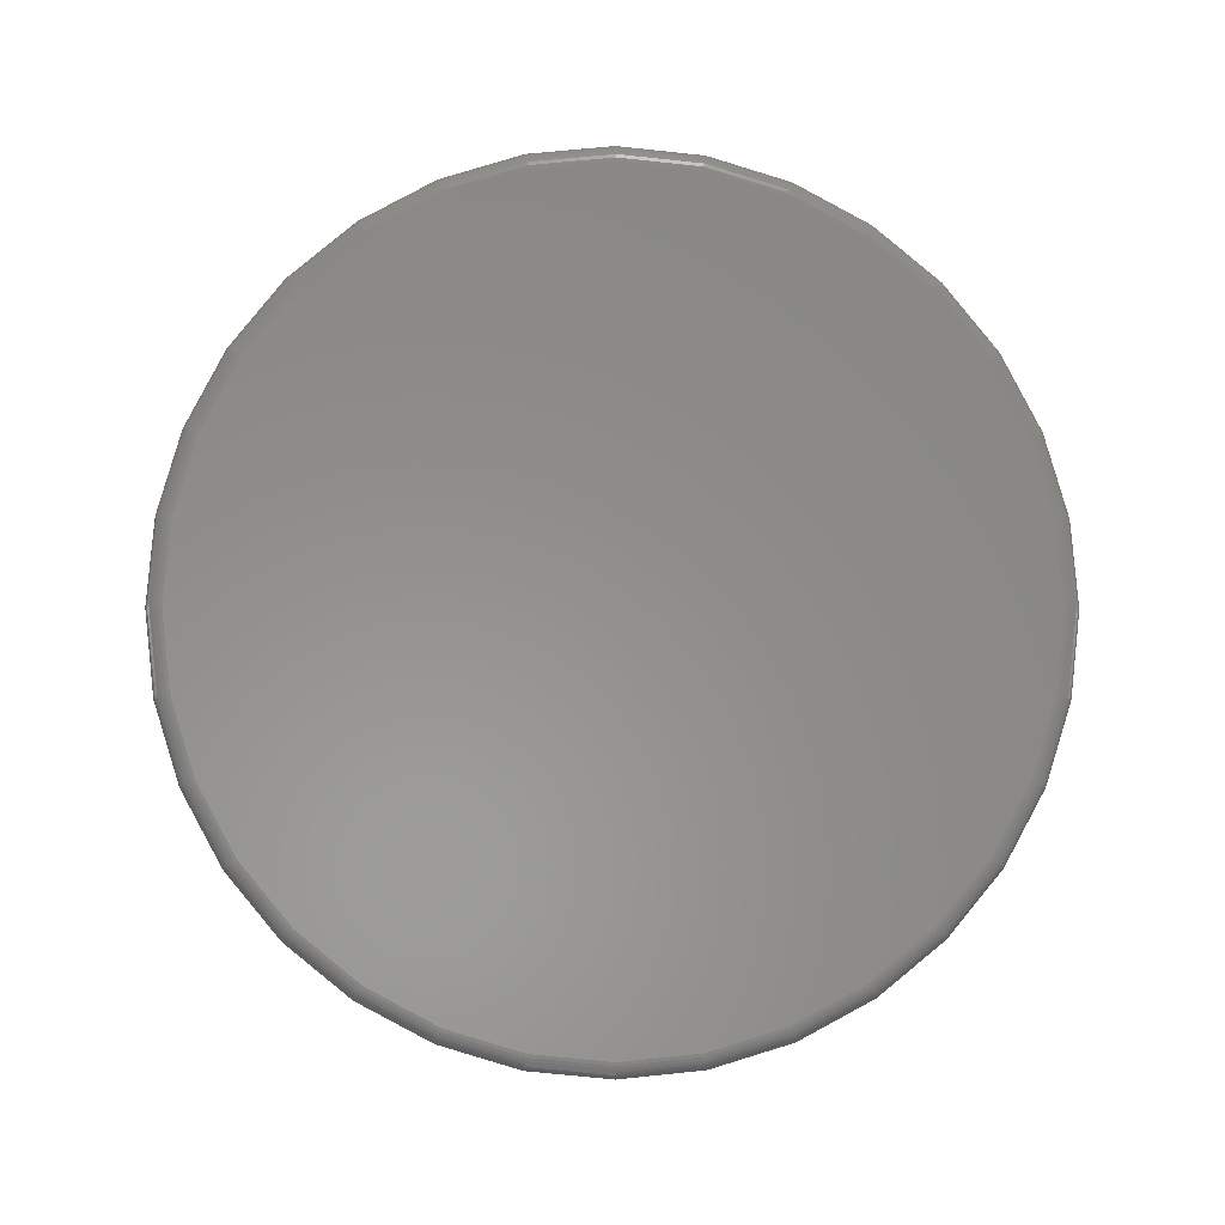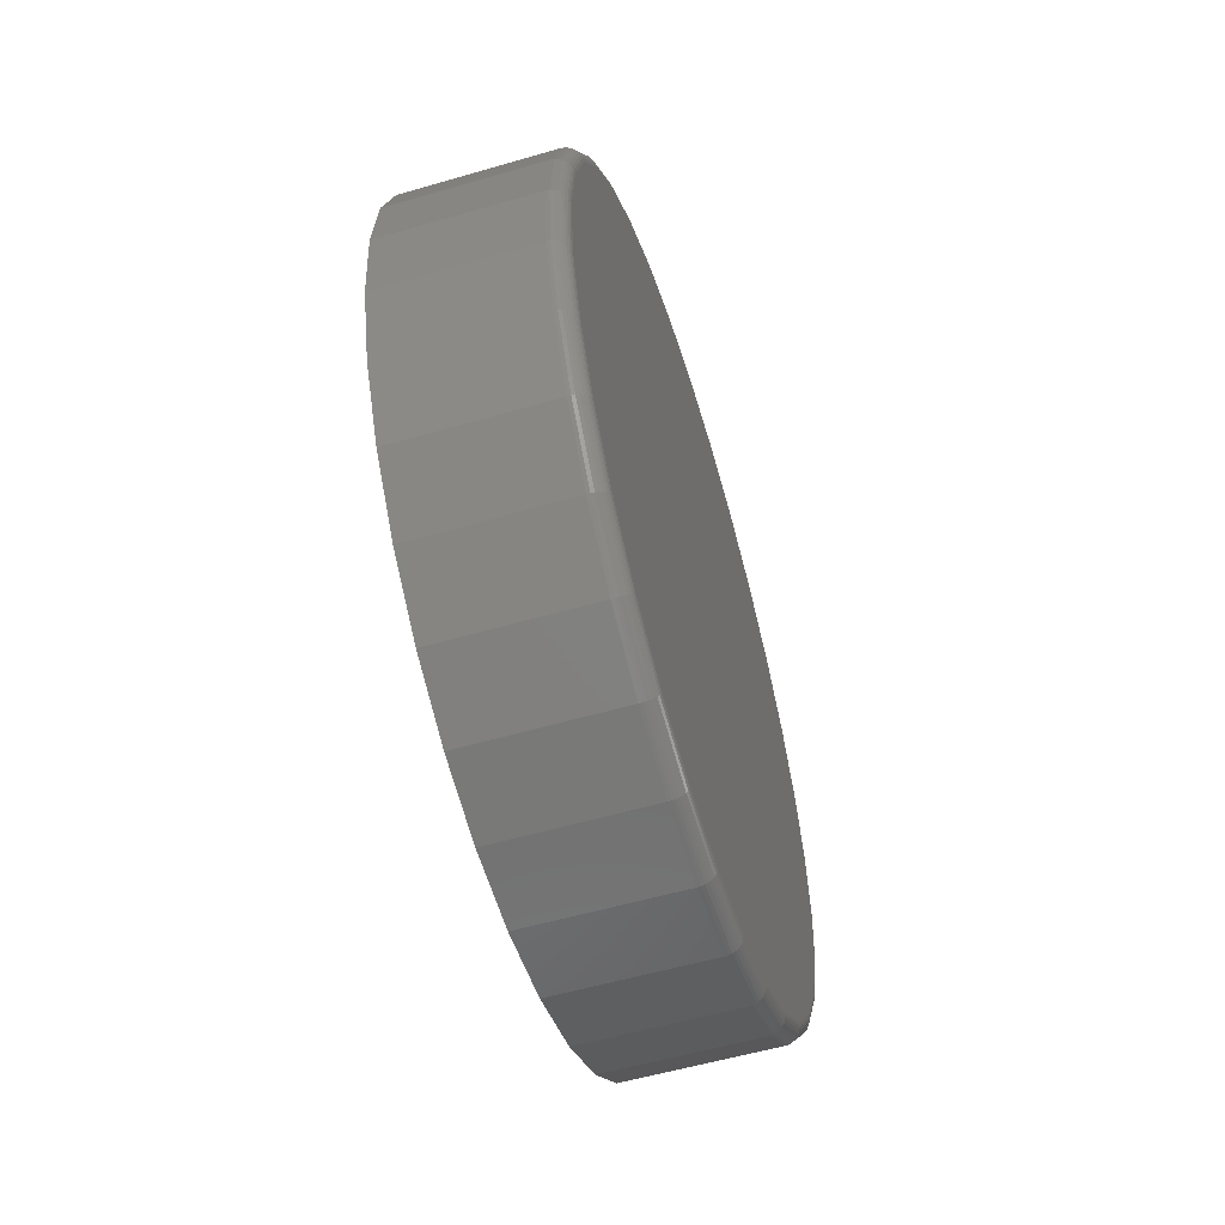
<metadata>
{"format":"stl","ext":"stl","renderer":"f3d","projection":"perspective","resolution":1024,"background":"white","views":[{"elev":-2.9,"azim":87.9,"up":"+Y"},{"elev":-56.5,"azim":16.9,"up":"+Y"}]}
</metadata>
<code>
# stl→obj: 320 verts, 636 faces
v 0.07812 -0.02755 0.07973
v 0.07812 0.04334 0.07973
v 0.07812 0.007895 0.08322
v 0.07812 -0.06162 0.0694
v 0.07812 0.07741 0.0694
v 0.07812 0.07741 -0.2663
v 0.07812 -0.02755 -0.2766
v 0.07812 0.04334 -0.2766
v 0.07812 0.007895 -0.2801
v 0.07812 0.1088 0.05261
v 0.07812 -0.09303 0.05261
v 0.07812 0.1363 0.03002
v 0.07812 -0.1206 0.03002
v 0.07812 0.1589 0.002488
v 0.07812 -0.1432 0.002488
v 0.07812 0.1757 -0.02892
v 0.07812 -0.1599 -0.02892
v 0.07812 0.1861 -0.063
v 0.07812 -0.1703 -0.063
v 0.07812 0.1896 -0.09844
v 0.07812 -0.1738 -0.09844
v 0.07812 0.1861 -0.1339
v 0.07812 -0.1703 -0.1339
v 0.07812 0.1757 -0.168
v 0.07812 -0.1599 -0.168
v 0.07812 0.1589 -0.1994
v 0.07812 -0.1432 -0.1994
v 0.07812 0.1363 -0.2269
v 0.07812 -0.1206 -0.2269
v 0.07812 0.1088 -0.2495
v 0.07812 -0.09303 -0.2495
v 0.07812 -0.06162 -0.2663
v -1.388e-17 0.1974 -0.09844
v 0.07031 0.1974 -0.09844
v -1.183e-17 0.1937 -0.1354
v 0.07031 0.1937 -0.1354
v -9.853e-18 0.1829 -0.1709
v 0.07031 0.1829 -0.1709
v -8.034e-18 0.1654 -0.2037
v 0.07031 0.1654 -0.2037
v -6.441e-18 0.1419 -0.2324
v 0.07031 0.1419 -0.2324
v -5.132e-18 0.1132 -0.256
v 0.07031 0.1132 -0.256
v -4.161e-18 0.0804 -0.2735
v 0.07031 0.0804 -0.2735
v -3.562e-18 0.04486 -0.2843
v 0.07031 0.04486 -0.2843
v -3.36e-18 0.007895 -0.2879
v 0.07031 0.007895 -0.2879
v -3.562e-18 -0.02907 -0.2843
v 0.07031 -0.02907 -0.2843
v -4.161e-18 -0.06461 -0.2735
v 0.07031 -0.06461 -0.2735
v -5.132e-18 -0.09737 -0.256
v 0.07031 -0.09737 -0.256
v -6.441e-18 -0.1261 -0.2324
v 0.07031 -0.1261 -0.2324
v -8.034e-18 -0.1496 -0.2037
v 0.07031 -0.1496 -0.2037
v -9.853e-18 -0.1672 -0.1709
v 0.07031 -0.1672 -0.1709
v -1.183e-17 -0.1779 -0.1354
v 0.07031 -0.1779 -0.1354
v -1.388e-17 -0.1816 -0.09844
v 0.07031 -0.1816 -0.09844
v -1.593e-17 -0.1779 -0.06147
v 0.07031 -0.1779 -0.06147
v -1.79e-17 -0.1672 -0.02593
v 0.07031 -0.1672 -0.02593
v -1.972e-17 -0.1496 0.006828
v 0.07031 -0.1496 0.006828
v -2.132e-17 -0.1261 0.03554
v 0.07031 -0.1261 0.03554
v -2.262e-17 -0.09737 0.0591
v 0.07031 -0.09737 0.0591
v -2.36e-17 -0.06461 0.07661
v 0.07031 -0.06461 0.07661
v -2.419e-17 -0.02907 0.0874
v 0.07031 -0.02907 0.0874
v -2.44e-17 0.007895 0.09104
v 0.07031 0.007895 0.09104
v -2.419e-17 0.04486 0.0874
v 0.07031 0.04486 0.0874
v -2.36e-17 0.0804 0.07661
v 0.07031 0.0804 0.07661
v -2.262e-17 0.1132 0.0591
v 0.07031 0.1132 0.0591
v -2.132e-17 0.1419 0.03554
v 0.07031 0.1419 0.03554
v -1.972e-17 0.1654 0.006828
v 0.07031 0.1654 0.006828
v -1.79e-17 0.1829 -0.02593
v 0.07031 0.1829 -0.02593
v -1.593e-17 0.1937 -0.06147
v 0.07031 0.1937 -0.06147
v 0.07797 -0.1753 -0.09844
v 0.07797 -0.1718 -0.0627
v 0.07753 -0.1768 -0.09844
v 0.07753 -0.1732 -0.06241
v 0.07681 -0.1781 -0.09844
v 0.07681 -0.1745 -0.06215
v 0.07584 -0.1793 -0.09844
v 0.07584 -0.1757 -0.06192
v 0.07465 -0.1803 -0.09844
v 0.07465 -0.1766 -0.06173
v 0.0733 -0.181 -0.09844
v 0.0733 -0.1774 -0.06159
v 0.07184 -0.1814 -0.09844
v 0.07184 -0.1778 -0.0615
v 0.07797 0.1876 -0.0627
v 0.07797 0.1911 -0.09844
v 0.07753 0.189 -0.06241
v 0.07753 0.1925 -0.09844
v 0.07681 0.1903 -0.06215
v 0.07681 0.1939 -0.09844
v 0.07584 0.1915 -0.06192
v 0.07584 0.1951 -0.09844
v 0.07465 0.1924 -0.06173
v 0.07465 0.1961 -0.09844
v 0.0733 0.1931 -0.06159
v 0.0733 0.1968 -0.09844
v 0.07184 0.1936 -0.0615
v 0.07184 0.1972 -0.09844
v 0.07797 0.1771 -0.02834
v 0.07753 0.1785 -0.02777
v 0.07681 0.1797 -0.02726
v 0.07584 0.1808 -0.0268
v 0.07465 0.1817 -0.02643
v 0.0733 0.1824 -0.02616
v 0.07184 0.1828 -0.02599
v 0.07797 0.1602 0.003335
v 0.07753 0.1614 0.004149
v 0.07681 0.1625 0.004899
v 0.07584 0.1635 0.005557
v 0.07465 0.1643 0.006097
v 0.0733 0.1649 0.006498
v 0.07184 0.1653 0.006745
v 0.07797 0.1374 0.03109
v 0.07753 0.1385 0.03213
v 0.07681 0.1394 0.03309
v 0.07584 0.1403 0.03392
v 0.07465 0.1409 0.03461
v 0.0733 0.1415 0.03512
v 0.07184 0.1418 0.03543
v 0.07797 0.1097 0.05388
v 0.07753 0.1105 0.05509
v 0.07681 0.1112 0.05622
v 0.07584 0.1119 0.0572
v 0.07465 0.1124 0.05801
v 0.0733 0.1128 0.05861
v 0.07184 0.1131 0.05898
v 0.07797 0.078 0.0708
v 0.07753 0.07856 0.07216
v 0.07681 0.07907 0.07341
v 0.07584 0.07953 0.0745
v 0.07465 0.0799 0.0754
v 0.0733 0.08018 0.07606
v 0.07184 0.08035 0.07647
v 0.07797 0.04363 0.08123
v 0.07753 0.04392 0.08267
v 0.07681 0.04418 0.08399
v 0.07584 0.04441 0.08515
v 0.07465 0.0446 0.0861
v 0.0733 0.04474 0.08681
v 0.07184 0.04483 0.08725
v 0.07797 0.007895 0.08475
v 0.07753 0.007895 0.08621
v 0.07681 0.007895 0.08756
v 0.07584 0.007895 0.08875
v 0.07465 0.007895 0.08972
v 0.0733 0.007895 0.09044
v 0.07184 0.007895 0.09089
v 0.07797 -0.02784 0.08123
v 0.07753 -0.02813 0.08267
v 0.07681 -0.02839 0.08399
v 0.07584 -0.02862 0.08515
v 0.07465 -0.02881 0.0861
v 0.0733 -0.02895 0.08681
v 0.07184 -0.02904 0.08725
v 0.07797 -0.06221 0.0708
v 0.07753 -0.06277 0.07216
v 0.07681 -0.06328 0.07341
v 0.07584 -0.06374 0.0745
v 0.07465 -0.06411 0.0754
v 0.0733 -0.06439 0.07606
v 0.07184 -0.06456 0.07647
v 0.07797 -0.09388 0.05388
v 0.07753 -0.09469 0.05509
v 0.07681 -0.09544 0.05622
v 0.07584 -0.0961 0.0572
v 0.07465 -0.09664 0.05801
v 0.0733 -0.09704 0.05861
v 0.07184 -0.09729 0.05898
v 0.07797 -0.1216 0.03109
v 0.07753 -0.1227 0.03213
v 0.07681 -0.1236 0.03309
v 0.07584 -0.1245 0.03392
v 0.07465 -0.1252 0.03461
v 0.0733 -0.1257 0.03512
v 0.07184 -0.126 0.03543
v 0.07797 -0.1444 0.003335
v 0.07753 -0.1456 0.004149
v 0.07681 -0.1468 0.004899
v 0.07584 -0.1477 0.005557
v 0.07465 -0.1486 0.006097
v 0.0733 -0.1492 0.006498
v 0.07184 -0.1495 0.006745
v 0.07797 -0.1613 -0.02834
v 0.07753 -0.1627 -0.02777
v 0.07681 -0.1639 -0.02726
v 0.07584 -0.165 -0.0268
v 0.07465 -0.1659 -0.02643
v 0.0733 -0.1666 -0.02616
v 0.07184 -0.167 -0.02599
v 0.07797 0.1876 -0.1342
v 0.07753 0.189 -0.1345
v 0.07681 0.1903 -0.1347
v 0.07584 0.1915 -0.135
v 0.07465 0.1924 -0.1351
v 0.0733 0.1931 -0.1353
v 0.07184 0.1936 -0.1354
v 0.07797 -0.1718 -0.1342
v 0.07753 -0.1732 -0.1345
v 0.07681 -0.1745 -0.1347
v 0.07584 -0.1757 -0.135
v 0.07465 -0.1766 -0.1351
v 0.0733 -0.1774 -0.1353
v 0.07184 -0.1778 -0.1354
v 0.07797 -0.1613 -0.1685
v 0.07753 -0.1627 -0.1691
v 0.07681 -0.1639 -0.1696
v 0.07584 -0.165 -0.1701
v 0.07465 -0.1659 -0.1704
v 0.0733 -0.1666 -0.1707
v 0.07184 -0.167 -0.1709
v 0.07797 -0.1444 -0.2002
v 0.07753 -0.1456 -0.201
v 0.07681 -0.1468 -0.2018
v 0.07584 -0.1477 -0.2024
v 0.07465 -0.1486 -0.203
v 0.0733 -0.1492 -0.2034
v 0.07184 -0.1495 -0.2036
v 0.07797 -0.1216 -0.228
v 0.07753 -0.1227 -0.229
v 0.07681 -0.1236 -0.23
v 0.07584 -0.1245 -0.2308
v 0.07465 -0.1252 -0.2315
v 0.0733 -0.1257 -0.232
v 0.07184 -0.126 -0.2323
v 0.07797 -0.09388 -0.2508
v 0.07753 -0.09469 -0.252
v 0.07681 -0.09544 -0.2531
v 0.07584 -0.0961 -0.2541
v 0.07465 -0.09664 -0.2549
v 0.0733 -0.09704 -0.2555
v 0.07184 -0.09729 -0.2559
v 0.07797 -0.06221 -0.2677
v 0.07753 -0.06277 -0.269
v 0.07681 -0.06328 -0.2703
v 0.07584 -0.06374 -0.2714
v 0.07465 -0.06411 -0.2723
v 0.0733 -0.06439 -0.2729
v 0.07184 -0.06456 -0.2733
v 0.07797 -0.02784 -0.2781
v 0.07753 -0.02813 -0.2795
v 0.07681 -0.02839 -0.2809
v 0.07584 -0.02862 -0.282
v 0.07465 -0.02881 -0.283
v 0.0733 -0.02895 -0.2837
v 0.07184 -0.02904 -0.2841
v 0.07797 0.007895 -0.2816
v 0.07753 0.007895 -0.2831
v 0.07681 0.007895 -0.2844
v 0.07584 0.007895 -0.2856
v 0.07465 0.007895 -0.2866
v 0.0733 0.007895 -0.2873
v 0.07184 0.007895 -0.2878
v 0.07797 0.04363 -0.2781
v 0.07753 0.04392 -0.2795
v 0.07681 0.04418 -0.2809
v 0.07584 0.04441 -0.282
v 0.07465 0.0446 -0.283
v 0.0733 0.04474 -0.2837
v 0.07184 0.04483 -0.2841
v 0.07797 0.078 -0.2677
v 0.07753 0.07856 -0.269
v 0.07681 0.07907 -0.2703
v 0.07584 0.07953 -0.2714
v 0.07465 0.0799 -0.2723
v 0.0733 0.08018 -0.2729
v 0.07184 0.08035 -0.2733
v 0.07797 0.1097 -0.2508
v 0.07753 0.1105 -0.252
v 0.07681 0.1112 -0.2531
v 0.07584 0.1119 -0.2541
v 0.07465 0.1124 -0.2549
v 0.0733 0.1128 -0.2555
v 0.07184 0.1131 -0.2559
v 0.07797 0.1374 -0.228
v 0.07753 0.1385 -0.229
v 0.07681 0.1394 -0.23
v 0.07584 0.1403 -0.2308
v 0.07465 0.1409 -0.2315
v 0.0733 0.1415 -0.232
v 0.07184 0.1418 -0.2323
v 0.07797 0.1602 -0.2002
v 0.07753 0.1614 -0.201
v 0.07681 0.1625 -0.2018
v 0.07584 0.1635 -0.2024
v 0.07465 0.1643 -0.203
v 0.0733 0.1649 -0.2034
v 0.07184 0.1653 -0.2036
v 0.07797 0.1771 -0.1685
v 0.07753 0.1785 -0.1691
v 0.07681 0.1797 -0.1696
v 0.07584 0.1808 -0.1701
v 0.07465 0.1817 -0.1704
v 0.0733 0.1824 -0.1707
v 0.07184 0.1828 -0.1709
f 1 2 3
f 2 1 4
f 2 4 5
f 6 7 8
f 8 7 9
f 5 4 10
f 10 4 11
f 10 11 12
f 12 11 13
f 12 13 14
f 14 13 15
f 14 15 16
f 16 15 17
f 16 17 18
f 18 17 19
f 18 19 20
f 20 19 21
f 20 21 22
f 22 21 23
f 22 23 24
f 24 23 25
f 24 25 26
f 26 25 27
f 26 27 28
f 28 27 29
f 28 29 30
f 30 29 31
f 30 31 6
f 6 31 32
f 6 32 7
f 33 34 35
f 35 34 36
f 35 36 37
f 37 36 38
f 37 38 39
f 39 38 40
f 39 40 41
f 41 40 42
f 41 42 43
f 43 42 44
f 43 44 45
f 45 44 46
f 45 46 47
f 47 46 48
f 47 48 49
f 49 48 50
f 49 50 51
f 51 50 52
f 51 52 53
f 53 52 54
f 53 54 55
f 55 54 56
f 55 56 57
f 57 56 58
f 57 58 59
f 59 58 60
f 59 60 61
f 61 60 62
f 61 62 63
f 63 62 64
f 63 64 65
f 65 64 66
f 65 66 67
f 67 66 68
f 67 68 69
f 69 68 70
f 69 70 71
f 71 70 72
f 71 72 73
f 73 72 74
f 73 74 75
f 75 74 76
f 75 76 77
f 77 76 78
f 77 78 79
f 79 78 80
f 79 80 81
f 81 80 82
f 81 82 83
f 83 82 84
f 83 84 85
f 85 84 86
f 85 86 87
f 87 86 88
f 87 88 89
f 89 88 90
f 89 90 91
f 91 90 92
f 91 92 93
f 93 92 94
f 93 94 95
f 95 94 96
f 95 96 33
f 33 96 34
f 21 19 97
f 97 19 98
f 97 98 99
f 99 98 100
f 99 100 101
f 101 100 102
f 101 102 103
f 103 102 104
f 103 104 105
f 105 104 106
f 105 106 107
f 107 106 108
f 107 108 109
f 109 108 110
f 109 110 66
f 66 110 68
f 18 20 111
f 111 20 112
f 111 112 113
f 113 112 114
f 113 114 115
f 115 114 116
f 115 116 117
f 117 116 118
f 117 118 119
f 119 118 120
f 119 120 121
f 121 120 122
f 121 122 123
f 123 122 124
f 123 124 96
f 96 124 34
f 16 18 125
f 125 18 111
f 125 111 126
f 126 111 113
f 126 113 127
f 127 113 115
f 127 115 128
f 128 115 117
f 128 117 129
f 129 117 119
f 129 119 130
f 130 119 121
f 130 121 131
f 131 121 123
f 131 123 94
f 94 123 96
f 14 16 132
f 132 16 125
f 132 125 133
f 133 125 126
f 133 126 134
f 134 126 127
f 134 127 135
f 135 127 128
f 135 128 136
f 136 128 129
f 136 129 137
f 137 129 130
f 137 130 138
f 138 130 131
f 138 131 92
f 92 131 94
f 12 14 139
f 139 14 132
f 139 132 140
f 140 132 133
f 140 133 141
f 141 133 134
f 141 134 142
f 142 134 135
f 142 135 143
f 143 135 136
f 143 136 144
f 144 136 137
f 144 137 145
f 145 137 138
f 145 138 90
f 90 138 92
f 10 12 146
f 146 12 139
f 146 139 147
f 147 139 140
f 147 140 148
f 148 140 141
f 148 141 149
f 149 141 142
f 149 142 150
f 150 142 143
f 150 143 151
f 151 143 144
f 151 144 152
f 152 144 145
f 152 145 88
f 88 145 90
f 5 10 153
f 153 10 146
f 153 146 154
f 154 146 147
f 154 147 155
f 155 147 148
f 155 148 156
f 156 148 149
f 156 149 157
f 157 149 150
f 157 150 158
f 158 150 151
f 158 151 159
f 159 151 152
f 159 152 86
f 86 152 88
f 2 5 160
f 160 5 153
f 160 153 161
f 161 153 154
f 161 154 162
f 162 154 155
f 162 155 163
f 163 155 156
f 163 156 164
f 164 156 157
f 164 157 165
f 165 157 158
f 165 158 166
f 166 158 159
f 166 159 84
f 84 159 86
f 3 2 167
f 167 2 160
f 167 160 168
f 168 160 161
f 168 161 169
f 169 161 162
f 169 162 170
f 170 162 163
f 170 163 171
f 171 163 164
f 171 164 172
f 172 164 165
f 172 165 173
f 173 165 166
f 173 166 82
f 82 166 84
f 1 3 174
f 174 3 167
f 174 167 175
f 175 167 168
f 175 168 176
f 176 168 169
f 176 169 177
f 177 169 170
f 177 170 178
f 178 170 171
f 178 171 179
f 179 171 172
f 179 172 180
f 180 172 173
f 180 173 80
f 80 173 82
f 4 1 181
f 181 1 174
f 181 174 182
f 182 174 175
f 182 175 183
f 183 175 176
f 183 176 184
f 184 176 177
f 184 177 185
f 185 177 178
f 185 178 186
f 186 178 179
f 186 179 187
f 187 179 180
f 187 180 78
f 78 180 80
f 11 4 188
f 188 4 181
f 188 181 189
f 189 181 182
f 189 182 190
f 190 182 183
f 190 183 191
f 191 183 184
f 191 184 192
f 192 184 185
f 192 185 193
f 193 185 186
f 193 186 194
f 194 186 187
f 194 187 76
f 76 187 78
f 13 11 195
f 195 11 188
f 195 188 196
f 196 188 189
f 196 189 197
f 197 189 190
f 197 190 198
f 198 190 191
f 198 191 199
f 199 191 192
f 199 192 200
f 200 192 193
f 200 193 201
f 201 193 194
f 201 194 74
f 74 194 76
f 15 13 202
f 202 13 195
f 202 195 203
f 203 195 196
f 203 196 204
f 204 196 197
f 204 197 205
f 205 197 198
f 205 198 206
f 206 198 199
f 206 199 207
f 207 199 200
f 207 200 208
f 208 200 201
f 208 201 72
f 72 201 74
f 17 15 209
f 209 15 202
f 209 202 210
f 210 202 203
f 210 203 211
f 211 203 204
f 211 204 212
f 212 204 205
f 212 205 213
f 213 205 206
f 213 206 214
f 214 206 207
f 214 207 215
f 215 207 208
f 215 208 70
f 70 208 72
f 19 17 98
f 98 17 209
f 98 209 100
f 100 209 210
f 100 210 102
f 102 210 211
f 102 211 104
f 104 211 212
f 104 212 106
f 106 212 213
f 106 213 108
f 108 213 214
f 108 214 110
f 110 214 215
f 110 215 68
f 68 215 70
f 20 22 112
f 112 22 216
f 112 216 114
f 114 216 217
f 114 217 116
f 116 217 218
f 116 218 118
f 118 218 219
f 118 219 120
f 120 219 220
f 120 220 122
f 122 220 221
f 122 221 124
f 124 221 222
f 124 222 34
f 34 222 36
f 23 21 223
f 223 21 97
f 223 97 224
f 224 97 99
f 224 99 225
f 225 99 101
f 225 101 226
f 226 101 103
f 226 103 227
f 227 103 105
f 227 105 228
f 228 105 107
f 228 107 229
f 229 107 109
f 229 109 64
f 64 109 66
f 25 23 230
f 230 23 223
f 230 223 231
f 231 223 224
f 231 224 232
f 232 224 225
f 232 225 233
f 233 225 226
f 233 226 234
f 234 226 227
f 234 227 235
f 235 227 228
f 235 228 236
f 236 228 229
f 236 229 62
f 62 229 64
f 27 25 237
f 237 25 230
f 237 230 238
f 238 230 231
f 238 231 239
f 239 231 232
f 239 232 240
f 240 232 233
f 240 233 241
f 241 233 234
f 241 234 242
f 242 234 235
f 242 235 243
f 243 235 236
f 243 236 60
f 60 236 62
f 29 27 244
f 244 27 237
f 244 237 245
f 245 237 238
f 245 238 246
f 246 238 239
f 246 239 247
f 247 239 240
f 247 240 248
f 248 240 241
f 248 241 249
f 249 241 242
f 249 242 250
f 250 242 243
f 250 243 58
f 58 243 60
f 31 29 251
f 251 29 244
f 251 244 252
f 252 244 245
f 252 245 253
f 253 245 246
f 253 246 254
f 254 246 247
f 254 247 255
f 255 247 248
f 255 248 256
f 256 248 249
f 256 249 257
f 257 249 250
f 257 250 56
f 56 250 58
f 32 31 258
f 258 31 251
f 258 251 259
f 259 251 252
f 259 252 260
f 260 252 253
f 260 253 261
f 261 253 254
f 261 254 262
f 262 254 255
f 262 255 263
f 263 255 256
f 263 256 264
f 264 256 257
f 264 257 54
f 54 257 56
f 7 32 265
f 265 32 258
f 265 258 266
f 266 258 259
f 266 259 267
f 267 259 260
f 267 260 268
f 268 260 261
f 268 261 269
f 269 261 262
f 269 262 270
f 270 262 263
f 270 263 271
f 271 263 264
f 271 264 52
f 52 264 54
f 9 7 272
f 272 7 265
f 272 265 273
f 273 265 266
f 273 266 274
f 274 266 267
f 274 267 275
f 275 267 268
f 275 268 276
f 276 268 269
f 276 269 277
f 277 269 270
f 277 270 278
f 278 270 271
f 278 271 50
f 50 271 52
f 8 9 279
f 279 9 272
f 279 272 280
f 280 272 273
f 280 273 281
f 281 273 274
f 281 274 282
f 282 274 275
f 282 275 283
f 283 275 276
f 283 276 284
f 284 276 277
f 284 277 285
f 285 277 278
f 285 278 48
f 48 278 50
f 6 8 286
f 286 8 279
f 286 279 287
f 287 279 280
f 287 280 288
f 288 280 281
f 288 281 289
f 289 281 282
f 289 282 290
f 290 282 283
f 290 283 291
f 291 283 284
f 291 284 292
f 292 284 285
f 292 285 46
f 46 285 48
f 30 6 293
f 293 6 286
f 293 286 294
f 294 286 287
f 294 287 295
f 295 287 288
f 295 288 296
f 296 288 289
f 296 289 297
f 297 289 290
f 297 290 298
f 298 290 291
f 298 291 299
f 299 291 292
f 299 292 44
f 44 292 46
f 28 30 300
f 300 30 293
f 300 293 301
f 301 293 294
f 301 294 302
f 302 294 295
f 302 295 303
f 303 295 296
f 303 296 304
f 304 296 297
f 304 297 305
f 305 297 298
f 305 298 306
f 306 298 299
f 306 299 42
f 42 299 44
f 26 28 307
f 307 28 300
f 307 300 308
f 308 300 301
f 308 301 309
f 309 301 302
f 309 302 310
f 310 302 303
f 310 303 311
f 311 303 304
f 311 304 312
f 312 304 305
f 312 305 313
f 313 305 306
f 313 306 40
f 40 306 42
f 24 26 314
f 314 26 307
f 314 307 315
f 315 307 308
f 315 308 316
f 316 308 309
f 316 309 317
f 317 309 310
f 317 310 318
f 318 310 311
f 318 311 319
f 319 311 312
f 319 312 320
f 320 312 313
f 320 313 38
f 38 313 40
f 22 24 216
f 216 24 314
f 216 314 217
f 217 314 315
f 217 315 218
f 218 315 316
f 218 316 219
f 219 316 317
f 219 317 220
f 220 317 318
f 220 318 221
f 221 318 319
f 221 319 222
f 222 319 320
f 222 320 36
f 36 320 38
f 81 83 79
f 77 79 83
f 85 77 83
f 47 51 45
f 49 51 47
f 51 53 45
f 45 53 55
f 45 55 43
f 43 55 57
f 43 57 41
f 41 57 59
f 41 59 39
f 39 59 61
f 39 61 37
f 37 61 63
f 37 63 35
f 35 63 65
f 35 65 33
f 33 65 67
f 33 67 95
f 95 67 69
f 95 69 93
f 93 69 71
f 93 71 91
f 91 71 73
f 91 73 89
f 89 73 75
f 89 75 87
f 87 75 77
f 87 77 85

</code>
